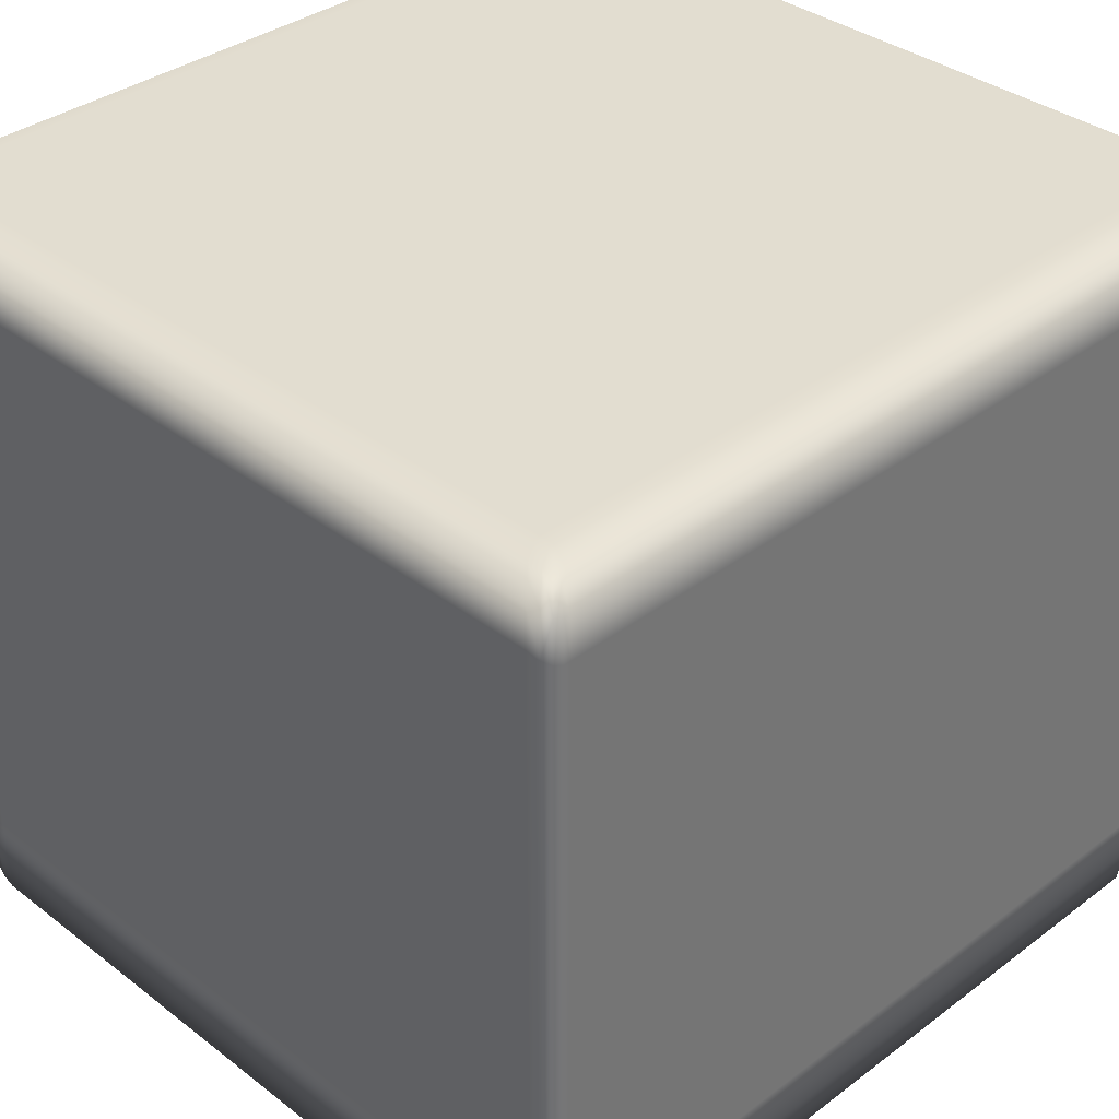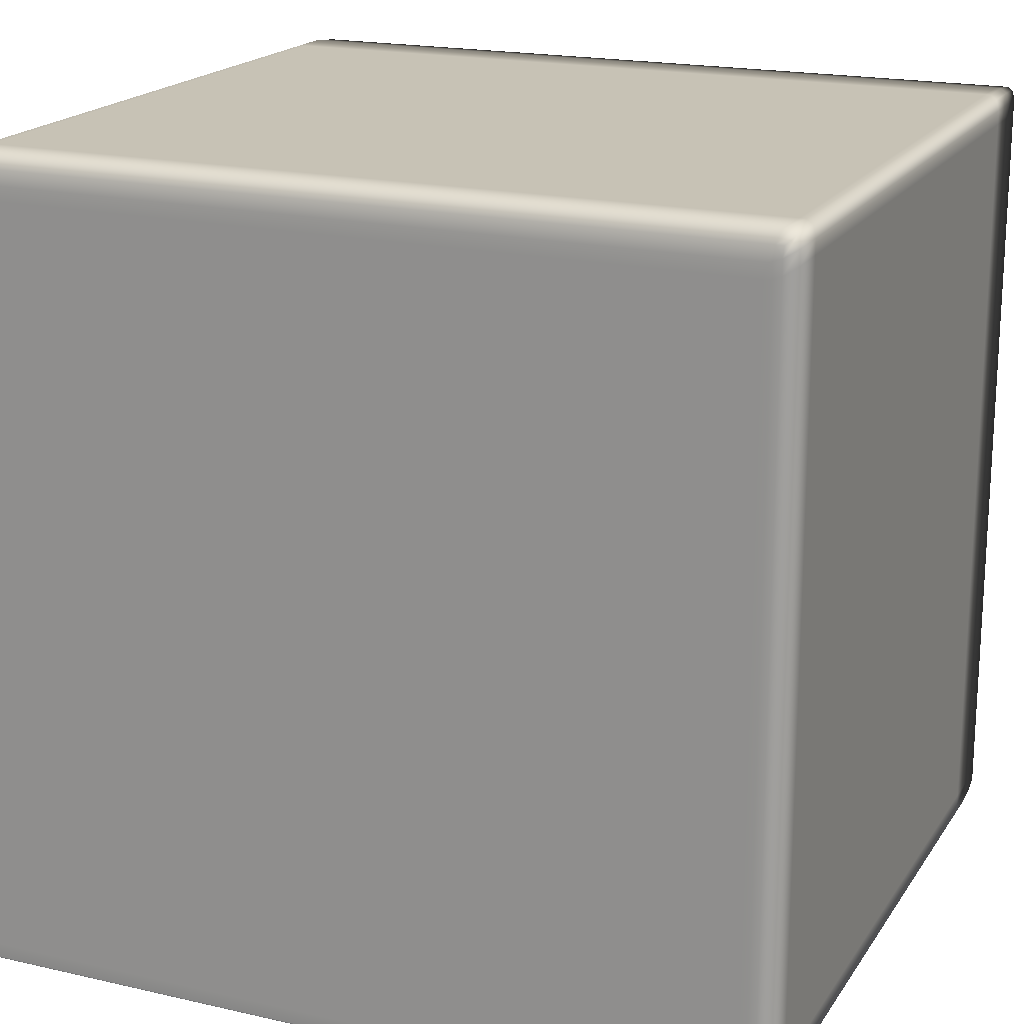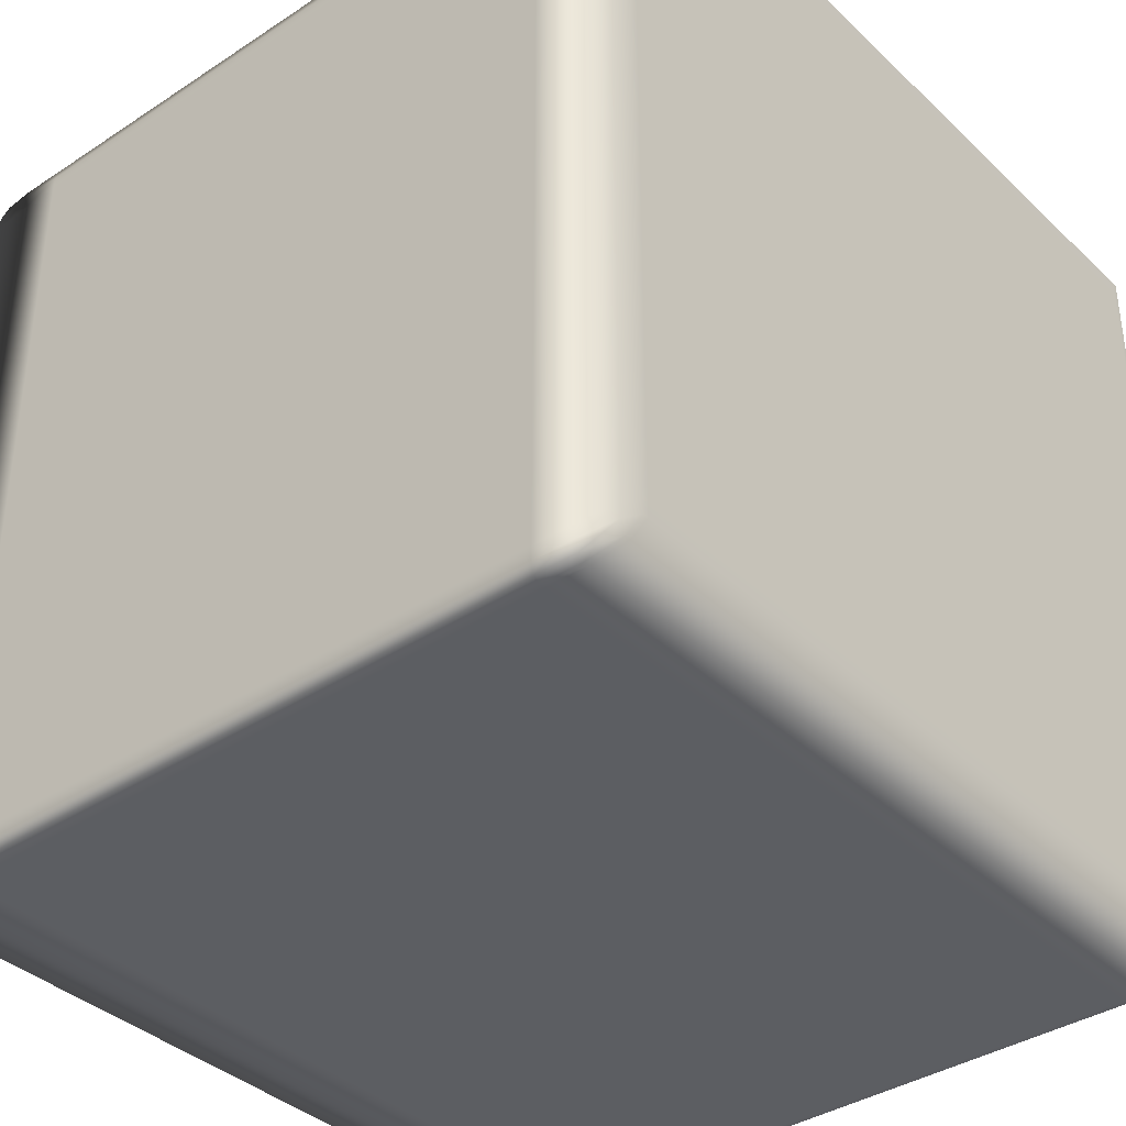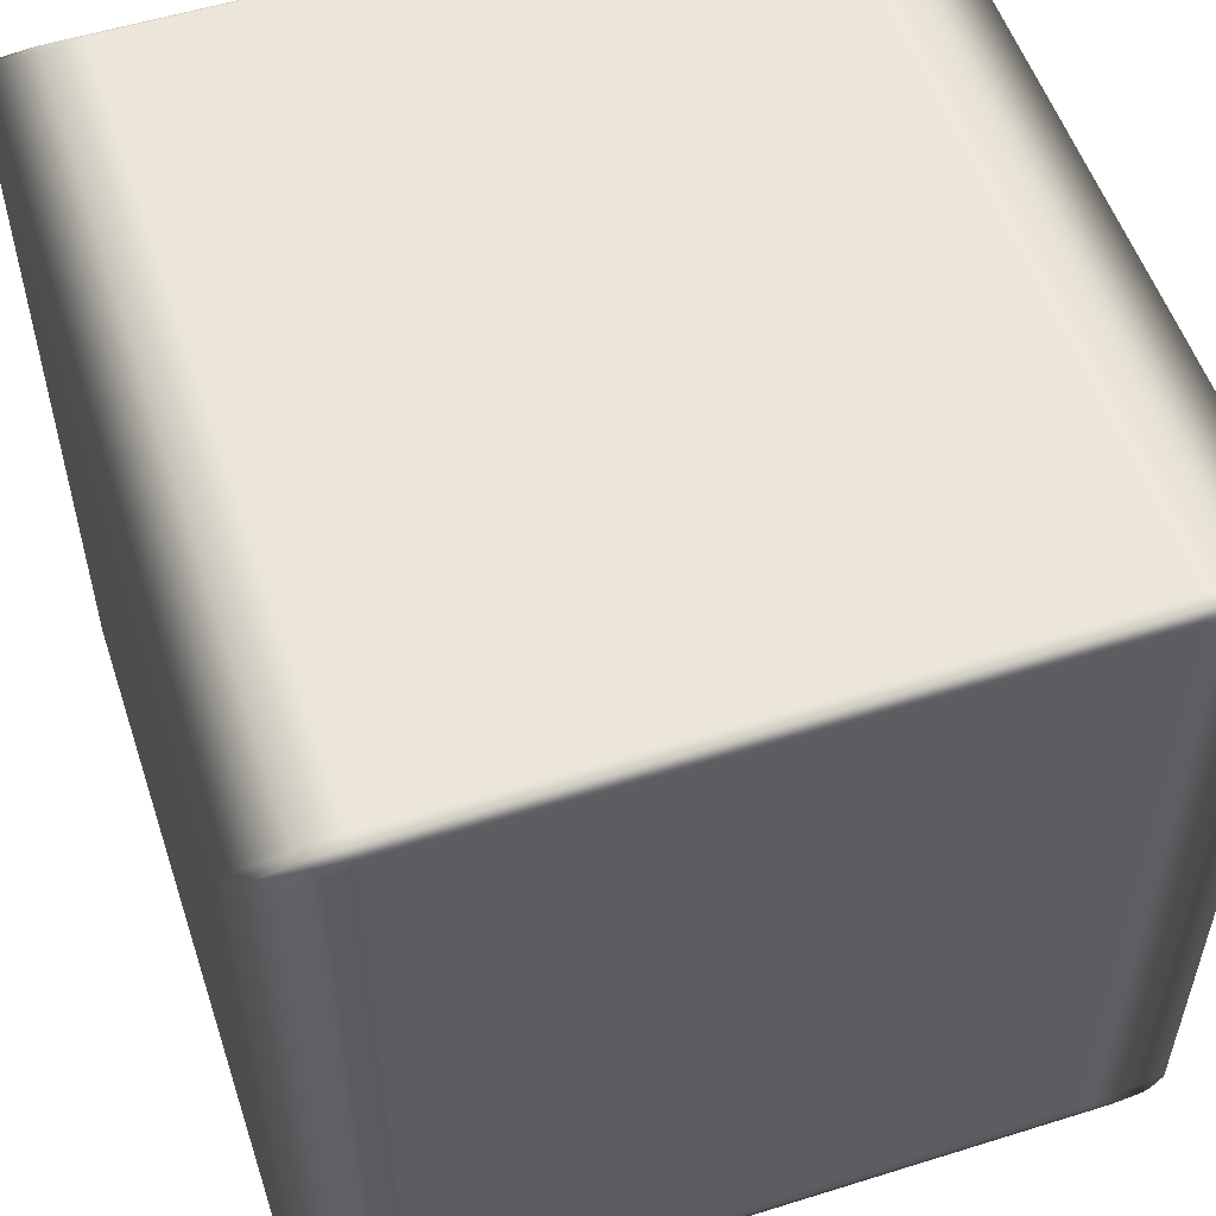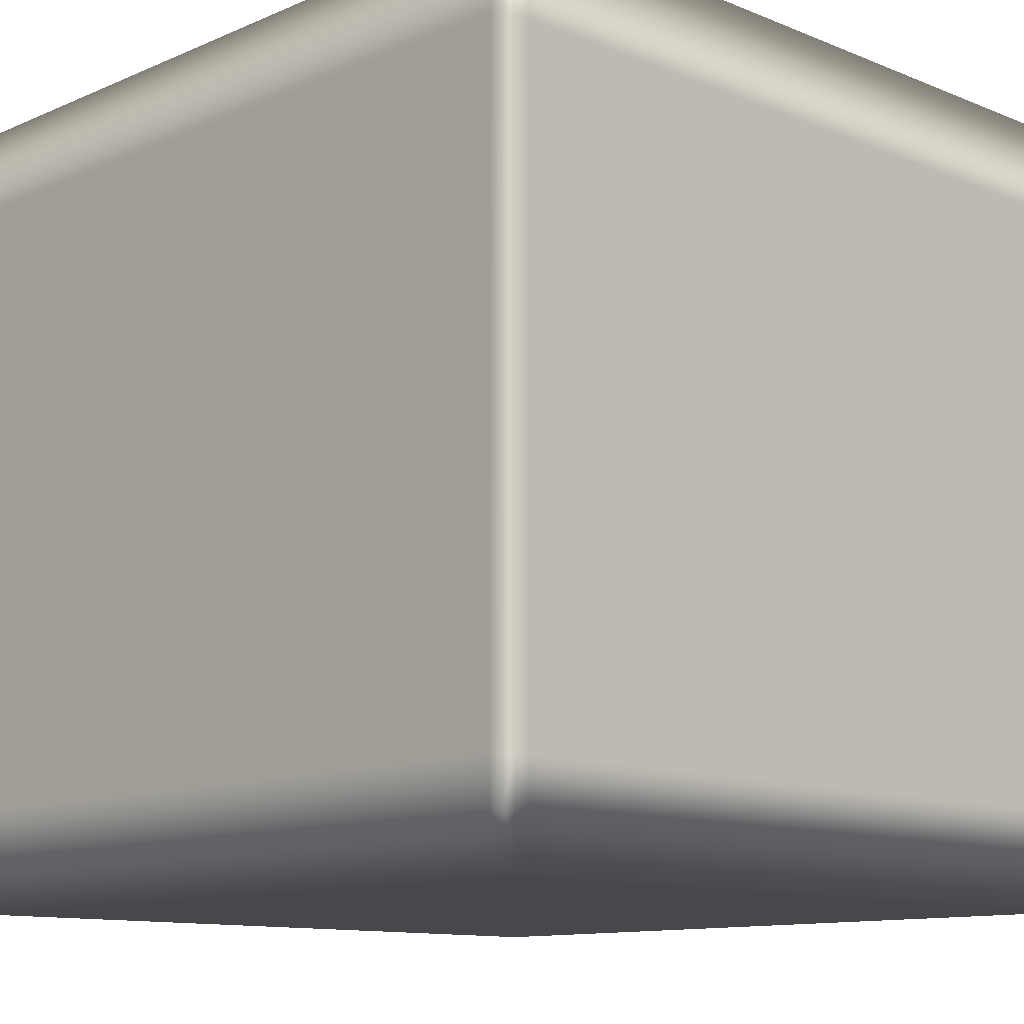
<metadata>
{"format":"obj","ext":"obj","renderer":"f3d","projection":"perspective","resolution":1024,"background":"white","views":[{"elev":35.4,"azim":135.3,"up":"+Z"},{"elev":19.0,"azim":-156.5,"up":"+Y"},{"elev":-37.5,"azim":130.0,"up":"+Y"},{"elev":54.6,"azim":71.7,"up":"+Y"},{"elev":-11.6,"azim":-134.2,"up":"+Z"}]}
</metadata>
<code>
v -0.4967 -0.4807 0.481
v -0.4952 -0.4918 0.4725
v -0.4967 -0.4944 0.435
v -0.5 -0.4807 0.435
v -0.4967 -0.463 0.481
v -0.5 -0.4807 0.3827
v -0.4967 -0.4944 0.3827
v -0.5 -0.463 0.435
v -0.4967 0.463 0.481
v -0.5 -0.4807 -0.3827
v -0.4967 -0.4944 -0.3827
v -0.5 -0.463 0.3827
v -0.5 0.463 0.435
v -0.4967 0.4807 0.481
v -0.5 -0.4807 -0.435
v -0.4967 -0.4944 -0.435
v -0.5 -0.463 -0.3827
v -0.4967 -0.4807 -0.481
v -0.4952 -0.4918 -0.4725
v -0.5 -0.463 -0.435
v -0.4967 -0.463 -0.481
v -0.5 0.463 0.3827
v -0.5 0.463 -0.435
v -0.4967 0.463 -0.481
v -0.5 0.463 -0.3827
v -0.5 0.4807 -0.435
v -0.4967 0.4807 -0.481
v -0.5 0.4807 -0.3827
v -0.4967 0.4944 -0.435
v -0.4952 0.4918 -0.4725
v -0.4967 0.4944 -0.3827
v -0.5 0.4807 0.3827
v -0.4967 0.4944 0.3827
v -0.5 0.4807 0.435
v -0.4967 0.4944 0.435
v -0.4952 0.4918 0.4725
v -0.4967 -0.4944 0.435
v -0.4952 -0.4918 0.4725
v -0.4887 -0.4944 0.481
v -0.4887 -0.5 0.435
v -0.4967 -0.4944 0.3827
v -0.4819 -0.5 0.435
v -0.4819 -0.4944 0.481
v -0.4887 -0.5 0.3827
v -0.4967 -0.4944 -0.3827
v -0.4887 -0.5 -0.3827
v -0.4967 -0.4944 -0.435
v 0.4819 -0.5 0.435
v 0.4819 -0.4944 0.481
v -0.4819 -0.5 0.3827
v 0.4819 -0.5 0.3827
v 0.4887 -0.5 0.435
v 0.4887 -0.4944 0.481
v -0.4819 -0.5 -0.3827
v -0.4887 -0.5 -0.435
v 0.4887 -0.5 0.3827
v 0.4967 -0.4944 0.435
v 0.4952 -0.4918 0.4725
v 0.4967 -0.4944 0.3827
v -0.4887 -0.4944 -0.481
v -0.4952 -0.4918 -0.4725
v -0.4819 -0.4944 -0.481
v -0.4819 -0.5 -0.435
v 0.4819 -0.4944 -0.481
v 0.4819 -0.5 -0.3827
v 0.4887 -0.5 -0.3827
v 0.4967 -0.4944 -0.3827
v 0.4819 -0.5 -0.435
v 0.4887 -0.4944 -0.481
v 0.4887 -0.5 -0.435
v 0.4967 -0.4944 -0.435
v 0.4952 -0.4918 -0.4725
v -0.4887 -0.4944 0.481
v -0.4952 -0.4918 0.4725
v -0.4967 -0.4807 0.481
v -0.4887 -0.4807 0.5
v -0.4887 -0.4807 0.5
v -0.4819 -0.4944 0.481
v -0.4887 -0.4944 0.481
v -0.4887 -0.463 0.5
v -0.4967 -0.463 0.481
v -0.4819 -0.4807 0.5
v 0.4819 -0.4944 0.481
v -0.4887 0.463 0.5
v -0.4967 0.463 0.481
v -0.4887 -0.4807 0.5
v -0.4887 -0.463 0.5
v -0.4819 -0.463 0.5
v -0.4819 -0.4807 0.5
v 0.4819 -0.4807 0.5
v 0.4887 -0.4944 0.481
v 0.4819 -0.463 0.5
v 0.4819 -0.4807 0.5
v -0.4819 0.463 0.5
v -0.4887 0.463 0.5
v -0.4887 0.4807 0.5
v -0.4967 0.4807 0.481
v 0.4887 -0.4807 0.5
v 0.4887 -0.4807 0.5
v 0.4819 0.463 0.5
v -0.4819 0.4807 0.5
v -0.4887 0.4807 0.5
v -0.4887 0.4944 0.481
v -0.4887 0.4944 0.481
v -0.4819 0.4807 0.5
v -0.4887 0.4807 0.5
v -0.4952 0.4918 0.4725
v -0.4819 0.4944 0.481
v 0.4819 0.4807 0.5
v 0.4819 0.4807 0.5
v 0.4819 0.4944 0.481
v 0.4967 -0.4807 0.481
v 0.4887 -0.4944 0.481
v 0.4887 -0.4807 0.5
v 0.4952 -0.4918 0.4725
v 0.4967 -0.463 0.481
v 0.4887 -0.463 0.5
v 0.4887 -0.463 0.5
v 0.4967 0.463 0.481
v 0.4887 0.463 0.5
v 0.4887 0.463 0.5
v 0.4967 0.4807 0.481
v 0.4887 0.4807 0.5
v 0.4887 0.4807 0.5
v 0.4887 0.4807 0.5
v 0.4887 0.4944 0.481
v 0.4887 0.4944 0.481
v 0.4952 0.4918 0.4725
v 0.4967 -0.4944 0.435
v 0.4952 -0.4918 0.4725
v 0.4967 -0.4807 0.481
v 0.4967 -0.4944 0.435
v 0.4967 -0.4807 0.481
v 0.5 -0.4807 0.435
v 0.4967 -0.4944 0.3827
v 0.5 -0.463 0.435
v 0.5 -0.4807 0.435
v 0.4967 -0.463 0.481
v 0.5 -0.4807 0.3827
v 0.4967 -0.4944 -0.3827
v 0.5 -0.463 0.3827
v 0.5 -0.4807 0.3827
v 0.5 -0.4807 -0.3827
v 0.5 -0.4807 -0.3827
v 0.4967 -0.4944 -0.435
v 0.4967 -0.4944 -0.3827
v 0.5 0.463 0.435
v 0.4967 0.463 0.481
v 0.5 0.463 0.3827
v 0.5 -0.463 -0.3827
v 0.5 -0.4807 -0.435
v 0.5 0.4807 0.435
v 0.4967 0.4807 0.481
v 0.5 0.4807 0.3827
v 0.4967 0.4944 0.435
v 0.4952 0.4918 0.4725
v 0.4967 0.4944 0.3827
v 0.4967 -0.4807 -0.481
v 0.4952 -0.4918 -0.4725
v 0.4967 -0.463 -0.481
v 0.5 -0.463 -0.435
v 0.4967 0.463 -0.481
v 0.5 0.463 -0.3827
v 0.5 0.4807 -0.3827
v 0.4967 0.4944 -0.3827
v 0.5 0.463 -0.435
v 0.4967 0.4807 -0.481
v 0.5 0.4807 -0.435
v 0.4967 0.4944 -0.435
v 0.4952 0.4918 -0.4725
v -0.4887 0.4944 0.481
v -0.4952 0.4918 0.4725
v -0.4967 0.4944 0.435
v -0.4887 0.4944 0.481
v -0.4967 0.4944 0.435
v -0.4887 0.5 0.435
v -0.4887 0.5 0.435
v -0.4819 0.4944 0.481
v -0.4887 0.4944 0.481
v -0.4887 0.5 0.3827
v -0.4967 0.4944 0.3827
v -0.4819 0.5 0.435
v 0.4819 0.4944 0.481
v -0.4819 0.5 0.3827
v -0.4887 0.5 0.3827
v 0.4819 0.5 0.435
v 0.4887 0.4944 0.481
v -0.4887 0.5 -0.3827
v -0.4967 0.4944 -0.3827
v -0.4819 0.5 -0.3827
v -0.4887 0.5 -0.3827
v 0.4819 0.5 0.3827
v 0.4819 0.5 0.435
v 0.4887 0.5 0.435
v 0.4887 0.4944 0.481
v 0.4819 0.5 0.3827
v -0.4887 0.5 -0.435
v -0.4967 0.4944 -0.435
v -0.4819 0.5 -0.435
v -0.4887 0.5 -0.435
v -0.4887 0.4944 -0.481
v -0.4887 0.4944 -0.481
v -0.4967 0.4944 -0.435
v -0.4952 0.4918 -0.4725
v -0.4887 0.4944 -0.481
v -0.4819 0.4944 -0.481
v 0.4967 0.4944 0.435
v 0.4952 0.4918 0.4725
v 0.4967 0.4944 0.3827
v 0.4887 0.5 0.3827
v 0.4967 0.4944 -0.3827
v 0.4819 0.5 -0.3827
v 0.4887 0.5 0.3827
v 0.4819 0.5 -0.435
v 0.4819 0.4944 -0.481
v 0.4887 0.5 -0.3827
v 0.4967 0.4944 -0.3827
v 0.4967 0.4944 -0.435
v 0.4887 0.5 -0.435
v 0.4887 0.4944 -0.481
v 0.4952 0.4918 -0.4725
v -0.4887 0.4944 -0.481
v -0.4952 0.4918 -0.4725
v -0.4967 0.4807 -0.481
v -0.4887 0.4807 -0.5
v -0.4887 0.4807 -0.5
v -0.4819 0.4944 -0.481
v -0.4887 0.4944 -0.481
v -0.4887 0.463 -0.5
v -0.4967 0.463 -0.481
v -0.4819 0.4807 -0.5
v 0.4819 0.4944 -0.481
v -0.4887 -0.463 -0.5
v -0.4967 -0.463 -0.481
v -0.4887 0.4807 -0.5
v -0.4887 0.463 -0.5
v -0.4819 0.463 -0.5
v -0.4819 0.4807 -0.5
v 0.4819 0.4807 -0.5
v 0.4887 0.4944 -0.481
v -0.4887 -0.4807 -0.5
v -0.4967 -0.4807 -0.481
v -0.4887 -0.463 -0.5
v -0.4819 -0.463 -0.5
v 0.4819 0.463 -0.5
v 0.4819 0.4807 -0.5
v -0.4887 -0.4944 -0.481
v -0.4952 -0.4918 -0.4725
v -0.4887 -0.4807 -0.5
v -0.4819 -0.4807 -0.5
v -0.4887 -0.4944 -0.481
v -0.4819 -0.4807 -0.5
v -0.4887 -0.4807 -0.5
v -0.4819 -0.4944 -0.481
v 0.4819 -0.463 -0.5
v 0.4819 -0.4807 -0.5
v 0.4819 -0.4807 -0.5
v 0.4819 -0.4944 -0.481
v 0.4887 -0.463 -0.5
v 0.4887 -0.4807 -0.5
v 0.4887 -0.4807 -0.5
v 0.4887 -0.4944 -0.481
v 0.4887 -0.4944 -0.481
v 0.4967 -0.4807 -0.481
v 0.4887 -0.4807 -0.5
v 0.4887 -0.463 -0.5
v 0.4952 -0.4918 -0.4725
v 0.4967 -0.463 -0.481
v 0.4887 0.463 -0.5
v 0.4887 0.463 -0.5
v 0.4967 0.463 -0.481
v 0.4887 0.4807 -0.5
v 0.4887 0.4807 -0.5
v 0.4887 0.4807 -0.5
v 0.4967 0.4807 -0.481
v 0.4887 0.4944 -0.481
v 0.4952 0.4918 -0.4725
g Cube_(24)_2522_9
f 1 3 2
f 1 4 3
f 4 1 5
f 3 4 6
f 3 6 7
f 4 5 8
f 6 4 8
f 8 5 9
f 7 6 10
f 7 10 11
f 6 8 12
f 10 6 12
f 8 9 13
f 12 8 13
f 13 9 14
f 11 10 15
f 11 15 16
f 10 12 17
f 15 10 17
f 16 15 18
f 16 18 19
f 20 18 15
f 15 17 20
f 20 21 18
f 17 12 22
f 12 13 22
f 23 21 20
f 23 24 21
f 20 17 25
f 17 22 25
f 20 25 23
f 26 24 23
f 26 27 24
f 23 25 28
f 28 25 22
f 23 28 26
f 27 26 29
f 28 29 26
f 27 29 30
f 28 31 29
f 28 22 32
f 32 31 28
f 32 22 13
f 32 33 31
f 32 13 34
f 34 33 32
f 13 14 34
f 34 35 33
f 35 34 14
f 35 14 36
f 37 39 38
f 37 40 39
f 40 37 41
f 39 40 42
f 39 42 43
f 40 41 44
f 44 42 40
f 44 41 45
f 44 45 46
f 46 45 47
f 43 42 48
f 43 48 49
f 44 50 42
f 46 50 44
f 42 50 51
f 42 51 48
f 49 48 52
f 49 52 53
f 46 54 50
f 51 50 54
f 46 47 55
f 55 54 46
f 48 56 52
f 48 51 56
f 53 52 57
f 57 52 56
f 53 57 58
f 57 56 59
f 60 55 47
f 60 47 61
f 55 60 62
f 55 62 63
f 55 63 54
f 63 62 64
f 51 54 65
f 56 51 65
f 65 54 63
f 59 56 66
f 56 65 66
f 59 66 67
f 63 64 68
f 65 63 68
f 66 65 68
f 68 64 69
f 67 66 70
f 66 68 70
f 68 69 70
f 67 70 71
f 71 70 69
f 71 69 72
f 73 75 74
f 73 76 75
f 77 79 78
f 75 76 80
f 75 80 81
f 77 78 82
f 82 78 83
f 81 80 84
f 81 84 85
f 86 88 87
f 86 89 88
f 82 83 90
f 90 83 91
f 92 89 93
f 92 88 89
f 87 88 94
f 87 94 95
f 85 84 96
f 85 96 97
f 90 91 98
f 92 93 99
f 100 88 92
f 100 94 88
f 95 94 101
f 95 101 102
f 101 94 100
f 97 96 103
f 104 106 105
f 97 103 107
f 104 105 108
f 108 105 109
f 101 100 110
f 108 109 111
f 112 114 113
f 112 113 115
f 114 112 116
f 114 116 117
f 92 99 118
f 100 92 118
f 117 116 119
f 100 118 120
f 117 119 121
f 110 100 120
f 121 119 122
f 111 109 123
f 110 120 124
f 121 122 125
f 111 123 126
f 127 125 122
f 127 122 128
f 129 131 130
f 132 134 133
f 134 132 135
f 131 137 136
f 131 136 138
f 134 135 139
f 139 135 140
f 137 142 141
f 137 141 136
f 139 140 143
f 141 142 144
f 144 146 145
f 138 136 147
f 138 147 148
f 136 141 149
f 136 149 147
f 141 144 150
f 149 141 150
f 144 145 151
f 150 144 151
f 148 147 152
f 148 152 153
f 147 149 154
f 147 154 152
f 153 152 155
f 155 152 154
f 153 155 156
f 155 154 157
f 158 151 145
f 158 145 159
f 160 151 158
f 160 161 151
f 162 161 160
f 150 151 161
f 149 150 163
f 154 149 163
f 163 150 161
f 157 154 164
f 154 163 164
f 157 164 165
f 162 166 161
f 163 161 166
f 164 163 166
f 167 166 162
f 165 164 168
f 164 166 168
f 167 168 166
f 165 168 169
f 169 168 167
f 169 167 170
f 171 173 172
f 174 176 175
f 177 179 178
f 175 176 180
f 175 180 181
f 177 178 182
f 182 178 183
f 177 182 184
f 177 184 185
f 182 183 186
f 184 182 186
f 186 183 187
f 181 180 188
f 181 188 189
f 185 184 190
f 185 190 191
f 184 186 192
f 190 184 192
f 193 195 194
f 196 193 194
f 189 188 197
f 189 197 198
f 191 190 199
f 191 199 200
f 198 197 201
f 202 200 199
f 203 205 204
f 202 199 206
f 207 194 195
f 207 195 208
f 194 207 209
f 194 209 210
f 196 194 210
f 210 209 211
f 190 192 212
f 199 190 212
f 212 192 213
f 206 199 214
f 199 212 214
f 206 214 215
f 213 217 216
f 212 213 216
f 214 212 216
f 216 217 218
f 215 214 219
f 214 216 219
f 216 218 219
f 215 219 220
f 220 219 218
f 220 218 221
f 222 224 223
f 222 225 224
f 226 228 227
f 224 225 229
f 224 229 230
f 226 227 231
f 231 227 232
f 230 229 233
f 230 233 234
f 235 237 236
f 235 238 237
f 231 232 239
f 239 232 240
f 234 233 241
f 234 241 242
f 236 244 243
f 236 237 244
f 245 237 238
f 245 238 246
f 242 241 247
f 242 247 248
f 243 250 249
f 251 253 252
f 243 244 250
f 251 252 254
f 255 244 237
f 250 244 255
f 255 237 245
f 254 252 256
f 250 255 257
f 254 256 258
f 259 255 245
f 257 255 259
f 258 256 260
f 257 259 261
f 258 260 262
f 263 265 264
f 266 264 265
f 263 264 267
f 266 268 264
f 259 245 269
f 270 268 266
f 269 245 246
f 270 271 268
f 269 246 272
f 273 271 270
f 239 240 274
f 273 275 271
f 275 273 276
f 275 276 277

</code>
